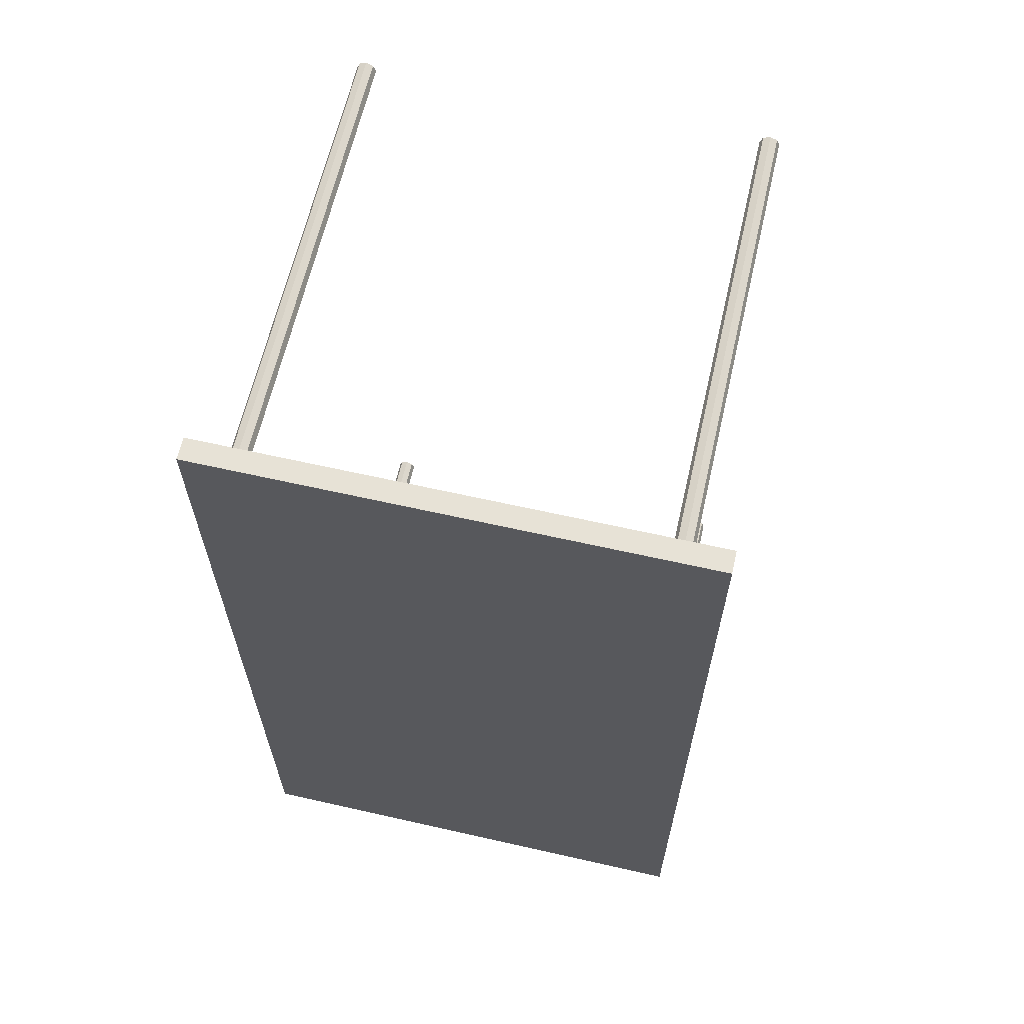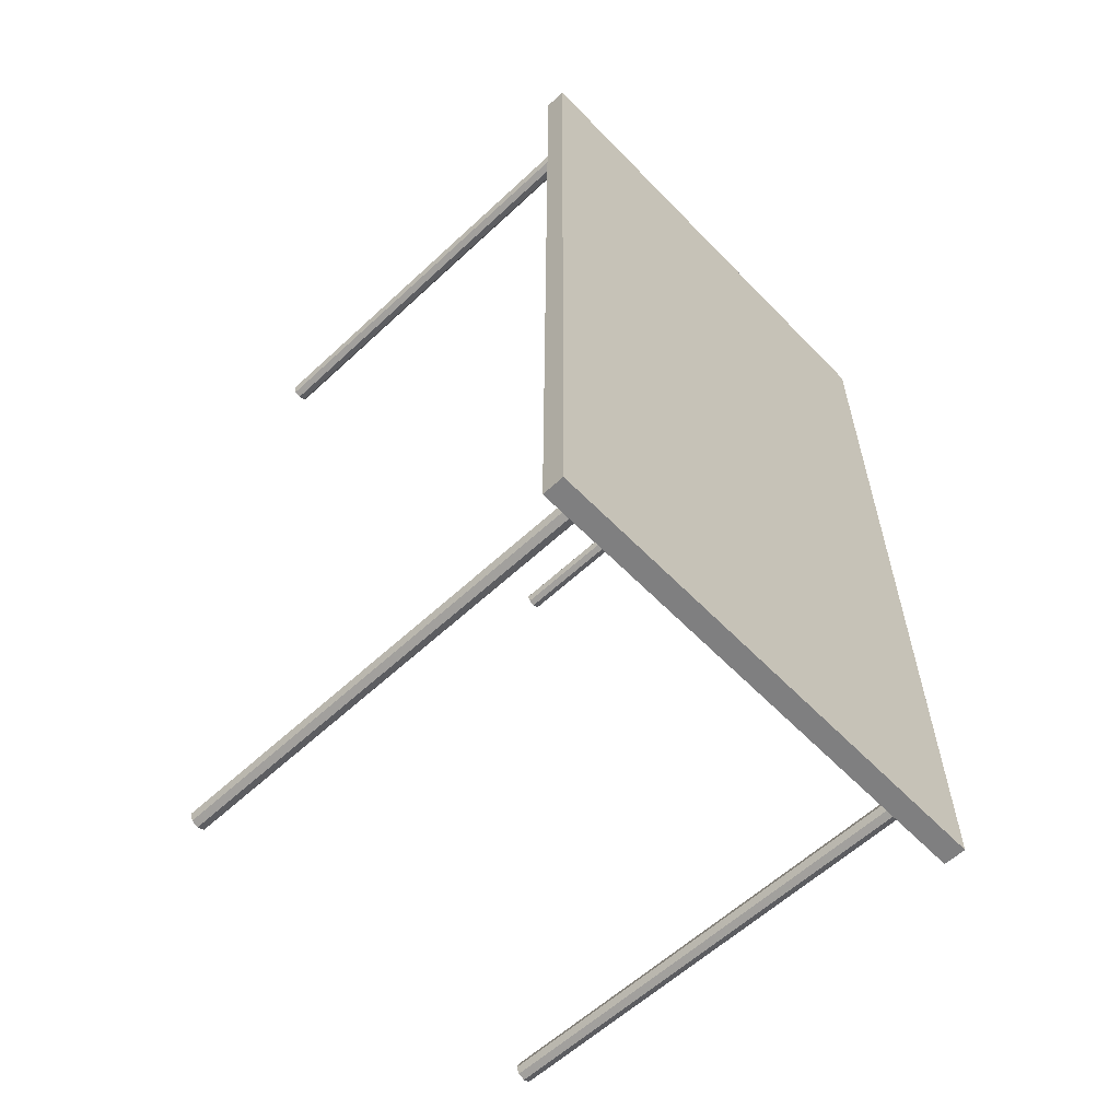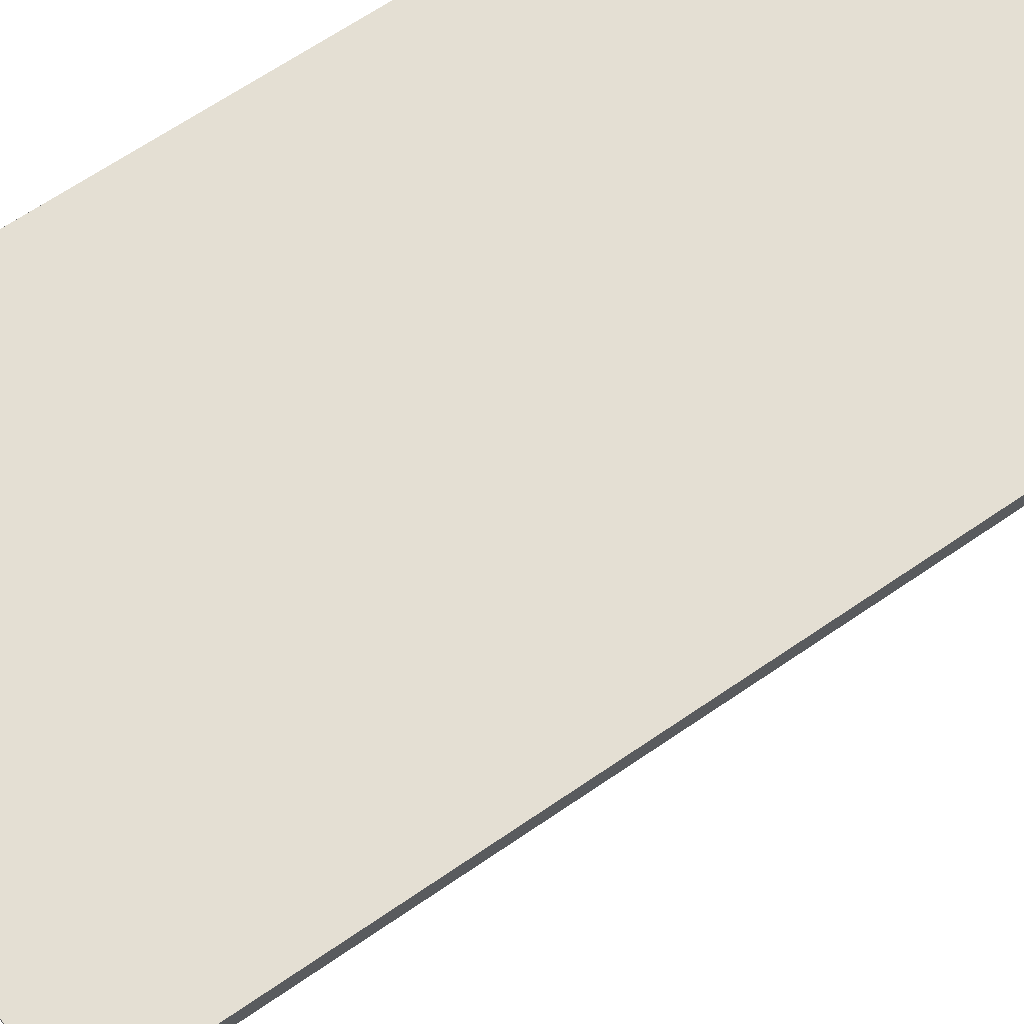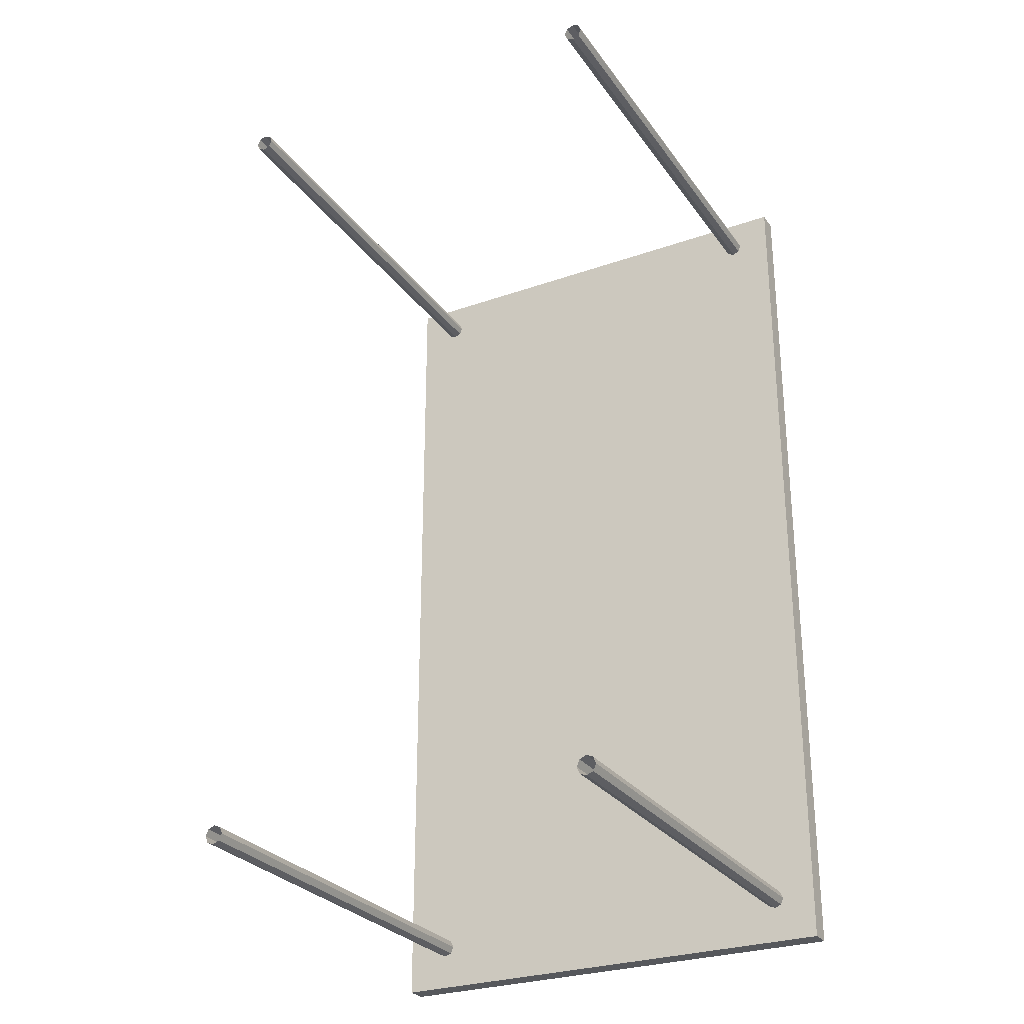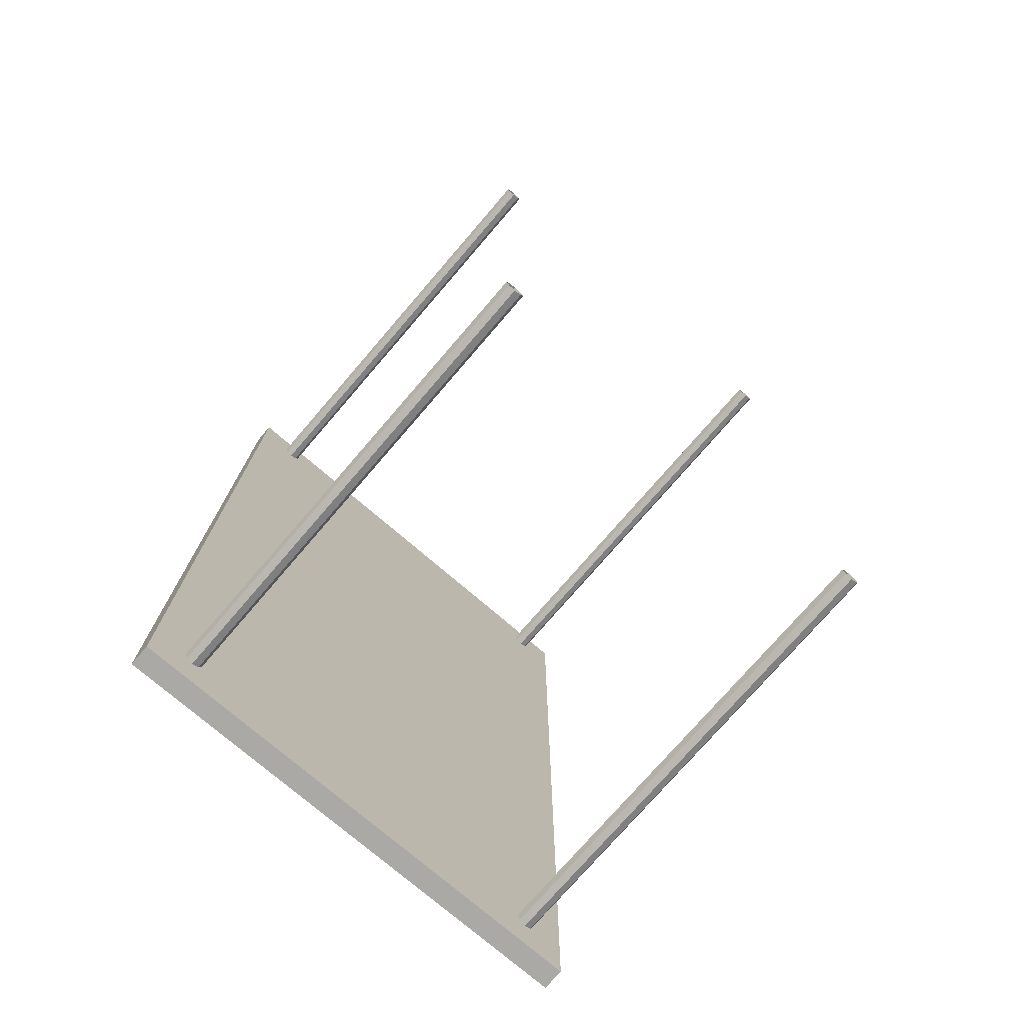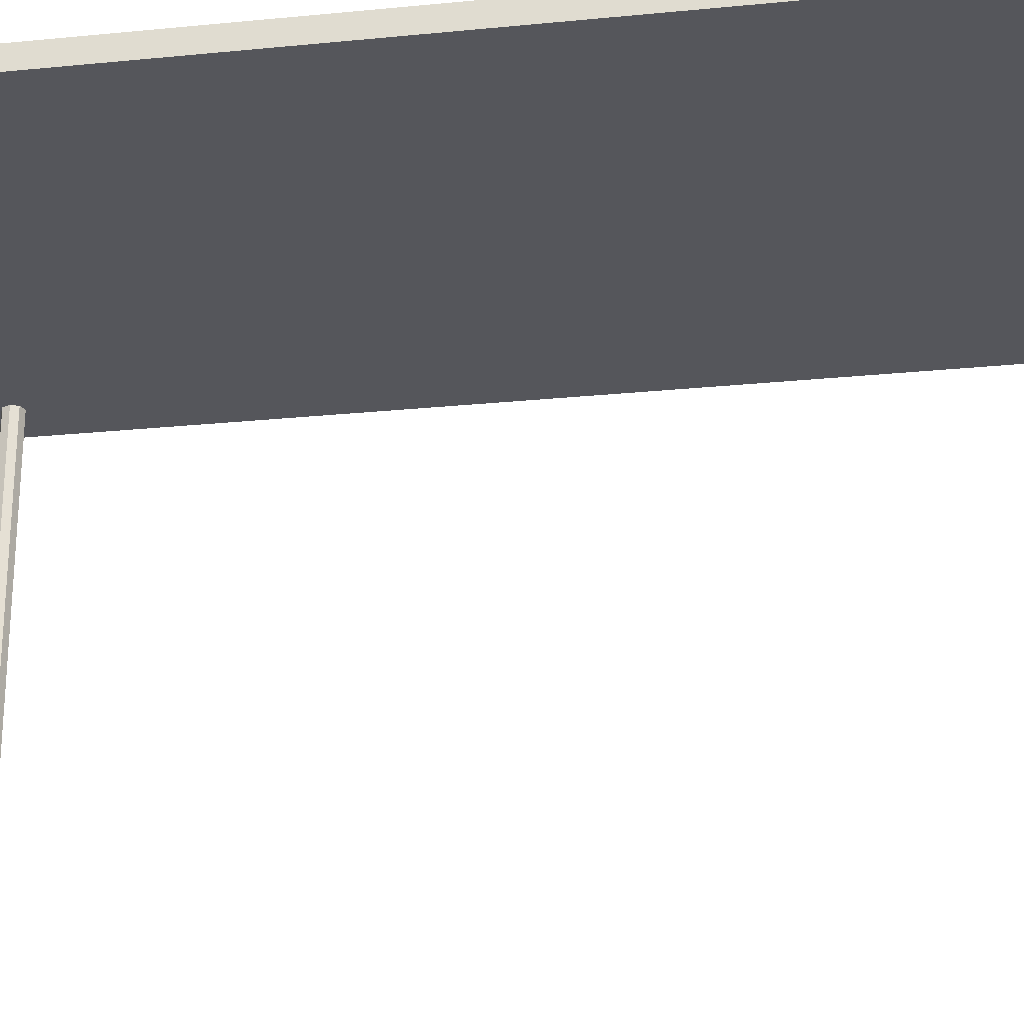
<metadata>
{"format":"obj","ext":"obj","renderer":"f3d","projection":"perspective","resolution":1024,"background":"white","views":[{"elev":63.7,"azim":-167.1,"up":"+Z"},{"elev":-59.8,"azim":133.6,"up":"+Z"},{"elev":66.6,"azim":55.5,"up":"+Y"},{"elev":-28.0,"azim":28.1,"up":"+Z"},{"elev":-75.3,"azim":-40.7,"up":"+Z"},{"elev":-26.2,"azim":-81.1,"up":"+Y"}]}
</metadata>
<code>
o Cube.002_Cube.003
v -0.8186 0.2108 -2.531
v -0.8186 2.097 -2.531
v -0.8462 0.2108 -2.543
v -0.8462 2.097 -2.543
v -0.8576 0.2108 -2.57
v -0.8576 2.097 -2.57
v -0.8462 0.2108 -2.598
v -0.8462 2.097 -2.598
v -0.8186 0.2108 -2.609
v -0.8186 2.097 -2.609
v -0.7911 0.2108 -2.598
v -0.7911 2.097 -2.598
v -0.7796 0.2108 -2.57
v -0.7796 2.097 -2.57
v -0.7911 0.2108 -2.543
v -0.7911 2.097 -2.543
v 0.8202 0.2108 -2.531
v 0.8202 2.097 -2.531
v 0.7927 0.2108 -2.543
v 0.7927 2.097 -2.543
v 0.7813 0.2108 -2.57
v 0.7813 2.097 -2.57
v 0.7927 0.2108 -2.598
v 0.7927 2.097 -2.598
v 0.8202 0.2108 -2.609
v 0.8202 2.097 -2.609
v 0.8478 0.2108 -2.598
v 0.8478 2.097 -2.598
v 0.8592 0.2108 -2.57
v 0.8592 2.097 -2.57
v 0.8478 0.2108 -2.543
v 0.8478 2.097 -2.543
v -0.8186 0.2108 0.9018
v -0.8186 2.097 0.9018
v -0.8462 0.2108 0.8904
v -0.8462 2.097 0.8904
v -0.8576 0.2108 0.8628
v -0.8576 2.097 0.8628
v -0.8462 0.2108 0.8353
v -0.8462 2.097 0.8353
v -0.8186 0.2108 0.8238
v -0.8186 2.097 0.8238
v -0.7911 0.2108 0.8353
v -0.7911 2.097 0.8353
v -0.7796 0.2108 0.8628
v -0.7796 2.097 0.8628
v -0.7911 0.2108 0.8904
v -0.7911 2.097 0.8904
v 0.8202 0.2108 0.9018
v 0.8202 2.097 0.9018
v 0.7927 0.2108 0.8904
v 0.7927 2.097 0.8904
v 0.7813 0.2108 0.8628
v 0.7813 2.097 0.8628
v 0.7927 0.2108 0.8353
v 0.7927 2.097 0.8353
v 0.8202 0.2108 0.8238
v 0.8202 2.097 0.8238
v 0.8478 0.2108 0.8353
v 0.8478 2.097 0.8353
v 0.8592 0.2108 0.8628
v 0.8592 2.097 0.8628
v 0.8478 0.2108 0.8904
v 0.8478 2.097 0.8904
g Cube.002_Cube.003_metal_tabel
f 3 4 6 5
f 5 6 8 7
f 7 8 10 9
f 9 10 12 11
f 11 12 14 13
f 15 16 2 1
f 13 14 16 15
f 17 18 20 19
f 19 20 22 21
f 21 22 24 23
f 23 24 26 25
f 25 26 28 27
f 27 28 30 29
f 31 32 18 17
f 29 30 32 31
f 1 2 4 3
f 33 34 36 35
f 35 36 38 37
f 37 38 40 39
f 39 40 42 41
f 41 42 44 43
f 43 44 46 45
f 47 48 34 33
f 45 46 48 47
f 49 50 52 51
f 51 52 54 53
f 53 54 56 55
f 55 56 58 57
f 57 58 60 59
f 59 60 62 61
f 63 64 50 49
f 61 62 64 63
o Cube_Cube.001
v 1 2.055 -2.757
v 1 2.055 1
v -1 2.055 1
v -1 2.055 -2.757
v 1 2.145 -2.757
v 1 2.145 1
v -1 2.145 1
v -1 2.145 -2.757
g Cube_Cube.001_wood_table_top
f 69 70 66 65
f 70 71 67 66
f 71 72 68 67
f 72 69 65 68
f 65 66 67 68
f 72 71 70 69

</code>
